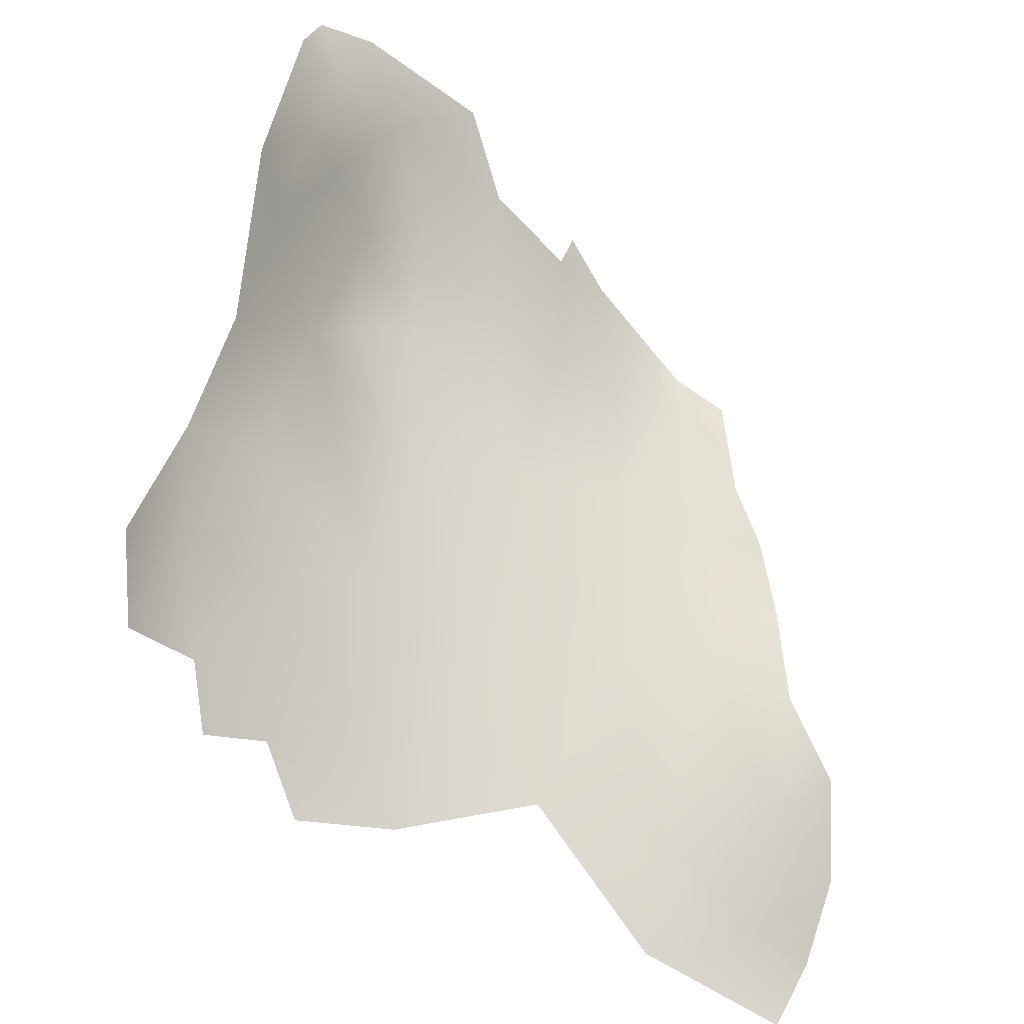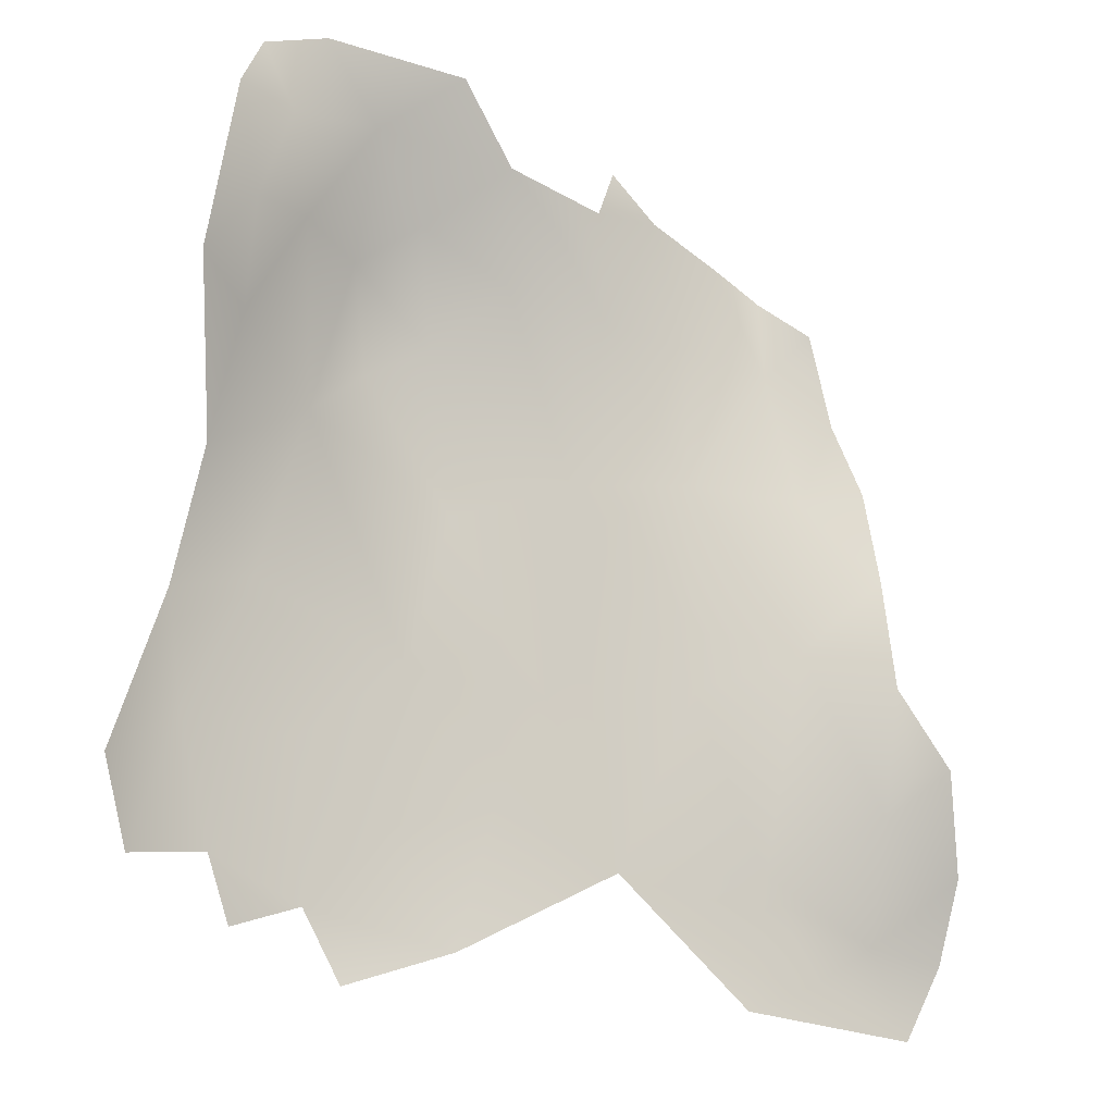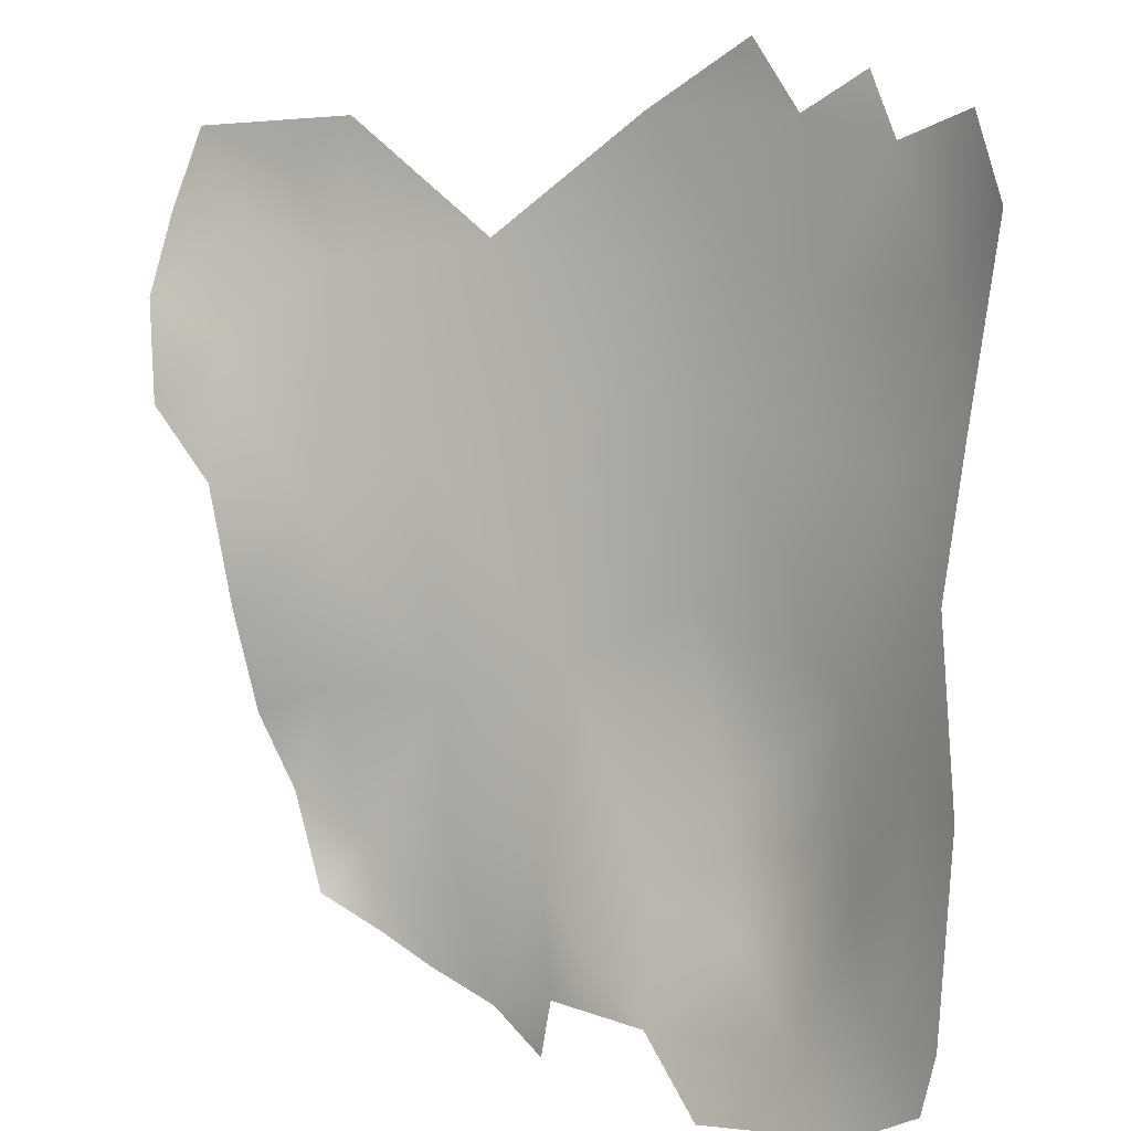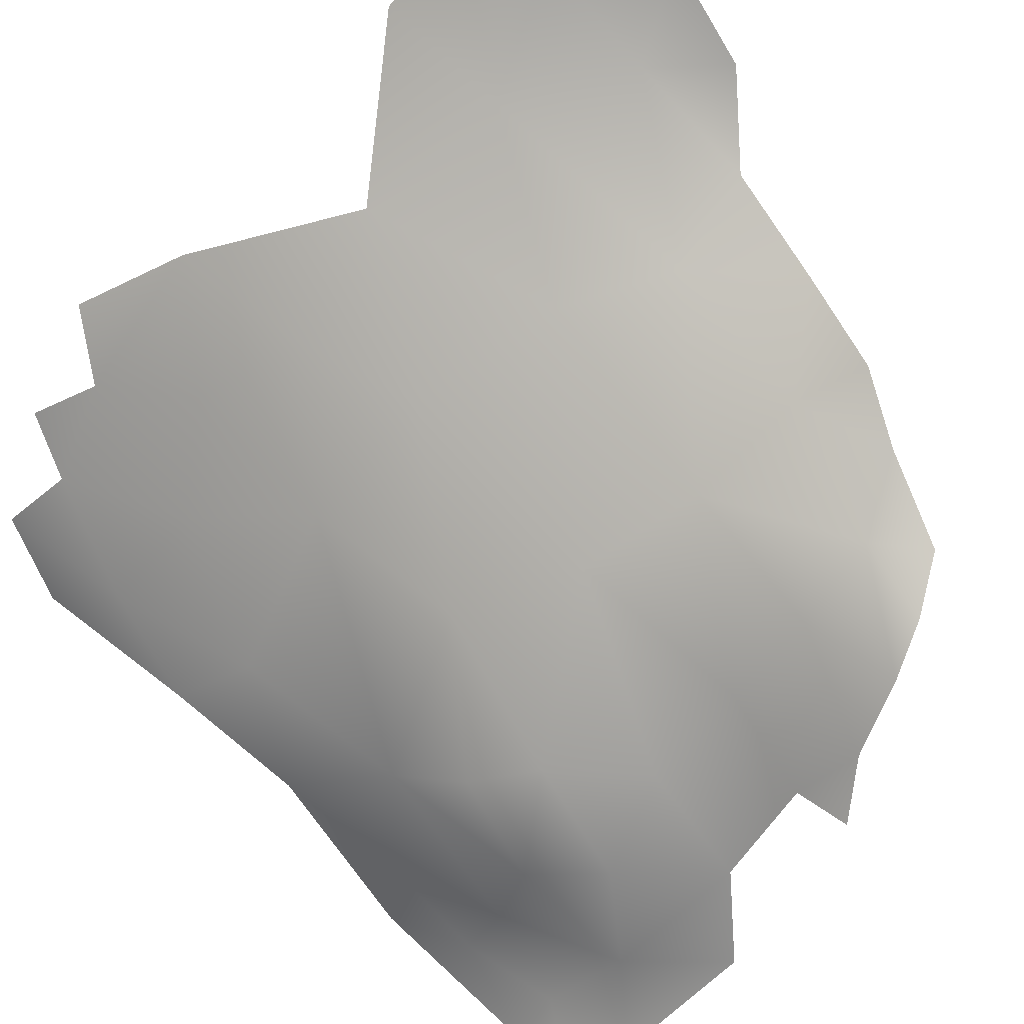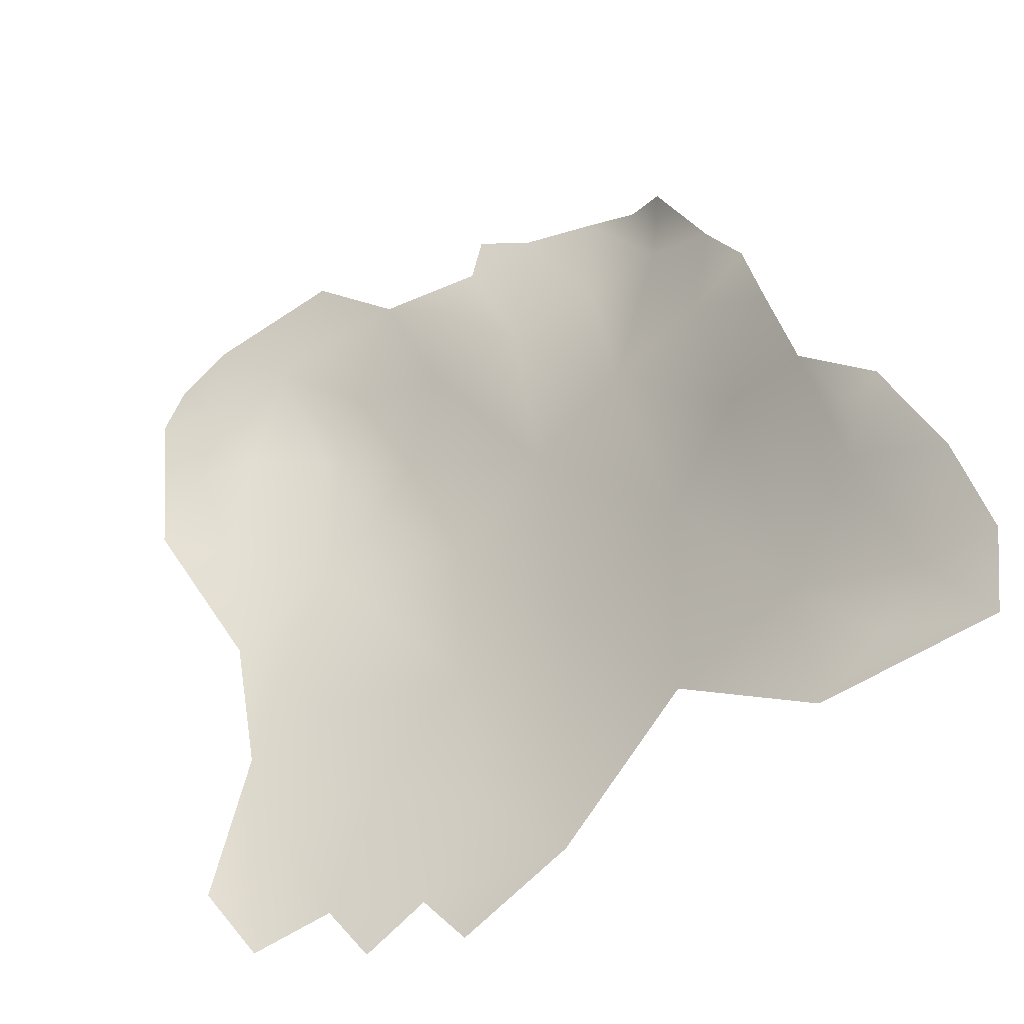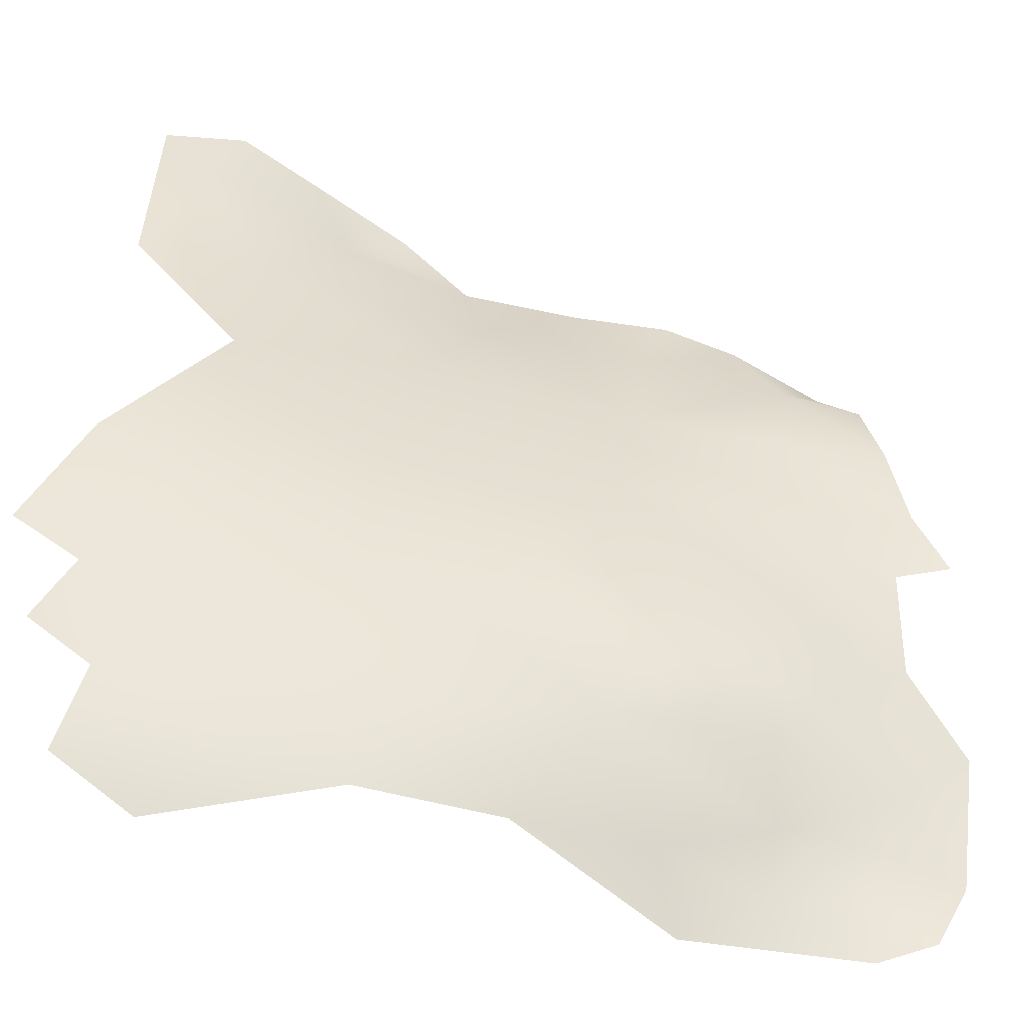
<metadata>
{"format":"obj","ext":"obj","renderer":"f3d","projection":"perspective","resolution":1024,"background":"white","views":[{"elev":-47.8,"azim":176.1,"up":"+Y"},{"elev":-29.9,"azim":-171.6,"up":"+Y"},{"elev":-78.1,"azim":6.3,"up":"+Z"},{"elev":65.2,"azim":142.4,"up":"+Z"},{"elev":-52.9,"azim":-107.8,"up":"+Y"},{"elev":6.5,"azim":94.2,"up":"+Z"}]}
</metadata>
<code>
v -1.041 0.5391 -0.4153
v -1.226 0.4768 -0.3917
v -0.8252 0.6017 -0.4162
v -0.9243 0.5963 -0.4103
v -0.8429 0.6236 -0.3861
v -1.267 0.3847 -0.4135
v -1.131 0.4535 -0.4263
v -0.7598 0.5871 -0.3702
v -0.6228 0.5134 -0.3502
v -0.619 0.546 -0.3527
v -1.165 0.3628 -0.3969
v -1.032 0.377 -0.3681
v -0.9951 0.4769 -0.4077
v -0.8828 0.3689 -0.3306
v -0.8694 0.5363 -0.403
v -1.015 0.6009 -0.3367
v -0.797 0.6272 -0.2852
v -0.6847 0.5838 -0.2838
v -0.6263 0.5601 -0.3167
v -0.6449 0.4476 -0.3214
v -1.33 0.2804 -0.3695
v -1.461 0.2157 -0.3463
v -1.133 0.2236 -0.2997
v -1.436 0.1166 -0.3123
v -0.6843 0.5427 -0.3483
v -1.392 0.3411 -0.3639
v -1.283 0.1955 -0.3142
v -0.7673 0.4539 -0.3426
v -1.228 0.5514 -0.2784
v -1.071 0.6273 -0.2247
v -0.8975 0.6507 -0.2294
v -0.6178 0.5272 -0.2467
v -0.5993 0.5022 -0.3019
v -1.539 0.1164 -0.3066
v -1.568 0.01121 -0.2648
v -1.008 0.2527 -0.2895
v -0.7051 0.3407 -0.283
v -0.6165 0.3797 -0.261
v -1.459 -0.03339 -0.2253
v -1.639 -0.07287 -0.2056
v -1.524 0.2305 -0.2829
v -0.8244 0.1774 -0.2112
v -0.597 0.3281 -0.189
v -1.456 0.4165 -0.1782
v -1.279 0.05836 -0.2468
v -1.582 -0.08022 -0.2261
v -1.006 0.1201 -0.2289
v -1.405 0.4203 -0.2679
v -0.6394 0.2743 -0.2172
v -1.12 0.0286 -0.1963
v -1.584 -0.1456 -0.1733
v -0.8951 0.6597 -0.1351
v -0.6489 0.1779 -0.1524
v -1.536 0.3065 -0.1819
v -0.7969 0.6481 -0.1603
v -0.6947 0.5955 -0.1236
v -0.6042 0.4264 -0.2071
v -1.416 0.4585 -0.1376
v -0.6243 0.5108 -0.1522
v -1.684 -0.1531 -0.132
v -1.09 -0.1054 -0.0938
v -0.6018 0.1374 -0.08068
v -1.051 0.636 -0.1361
v -0.5992 0.2455 -0.1414
v -1.61 0.06878 -0.2331
v -1.262 -0.05192 -0.1764
v -1.708 -0.2684 -0.1008
v -0.8375 -0.02001 -0.09835
v -1.621 -0.2684 -0.1068
v -0.947 0.00794 -0.1501
v -1.44 -0.1543 -0.137
v -1.62 0.1736 -0.117
v -1.285 0.5413 -0.1648
v -1.096 0.6087 -0.01839
v -1.523 0.3302 -0.05669
v -0.9421 0.6458 -0.04332
v -1.407 0.4491 -0.06706
v -1.677 0.005023 -0.1127
v -1.459 -0.2592 -0.06791
v -1.254 -0.1494 -0.1078
v -1.712 -0.3395 -0.04634
v -0.6111 0.02331 -0.0351
v -0.9464 -0.08057 -0.08249
v -1.32 -0.2243 -0.06315
v -0.7057 0.0502 -0.09072
v -1.751 -0.257 -0.01573
v -1.719 -0.4186 0.0657
v -0.5901 0.3373 -0.06232
v -0.9734 -0.1695 -0.01207
v -0.6757 -0.06969 -0.002015
v -0.5725 0.08855 -0.002223
v -0.9283 -0.4155 0.1079
v -1.768 -0.1848 0.08124
v -1.643 -0.383 0.007885
v -1.676 0.07633 0.0103
v -0.9429 0.6492 0.03451
v -0.9688 -0.2794 0.05178
v -1.516 -0.3546 0.006462
v -0.8011 -0.187 0.05588
v -1.447 0.386 0.03878
v -1.724 -0.06864 0.004216
v -0.5682 -0.04704 0.05414
v -0.8127 0.6501 -0.007465
v -1.127 -0.2291 -0.01419
v -1.307 -0.3334 0.01771
v -0.6655 0.5947 0.1073
v -0.8578 -0.1137 -0.01923
v -1.095 -0.3881 0.07552
v -1.77 -0.3662 0.0415
v -1.567 -0.4575 0.1472
v -1.794 -0.3013 0.1382
v -1.643 0.1073 0.0926
v -0.6026 0.4718 0.04926
v -0.7809 0.6513 0.1793
v -1.618 0.1855 0.01378
v -1.299 0.5063 0.0285
v -1.148 0.6021 0.09382
v -1.234 -0.4324 0.1044
v -0.7846 -0.3001 0.1255
v -1.411 -0.426 0.1007
v -0.5976 -0.1672 0.08672
v -1.586 0.1591 0.1512
v -1.014 0.6547 0.1154
v -1.776 -0.2196 0.1644
v -0.6336 -0.2768 0.1456
v -0.5579 -0.2575 0.1456
v -0.8774 0.67 0.1138
v -0.6116 0.4915 0.1467
v -0.5289 -0.1838 0.1461
v -1.398 0.4265 0.1306
v -0.8708 -0.3615 0.1041
v -1.476 -0.4617 0.1421
v -1.291 0.5368 0.1956
v -1.783 -0.3899 0.1912
v -1.279 -0.4887 0.268
v -0.5443 0.1015 0.1347
v -0.5572 0.1232 0.3025
v -1.69 -0.4481 0.189
v -0.8064 -0.464 0.1985
v -0.6223 0.3804 0.2084
v -0.9072 0.6668 0.1967
v -1.379 -0.4659 0.1726
v -0.4814 -0.2577 0.2516
v -0.5748 0.2906 0.1777
v -0.8048 -0.4122 0.1532
v -0.6592 0.4886 0.2048
v -0.6938 0.5882 0.2031
v -0.5398 -0.3237 0.2012
v -0.6303 0.5561 0.1625
v -0.5237 -0.4251 0.2933
v -0.501 -0.03404 0.2654
v -1.557 0.173 0.2346
v -1.1 0.624 0.2286
v -0.9136 0.6407 0.2896
v -1.471 -0.4851 0.2782
v -1.489 0.3129 0.1614
v -1.037 -0.4763 0.2013
v -0.5996 0.2665 0.2645
v -0.6631 0.3892 0.2692
v -0.7355 0.5186 0.2857
v -0.6462 -0.4053 0.2224
v -1.186 -0.4912 0.2708
v -1.732 -0.3999 0.3173
v -1.052 0.6029 0.3729
v -1.618 0.02038 0.282
v -1.542 0.1843 0.334
v -1.478 0.3419 0.2941
v -1.406 0.4343 0.2672
v -0.4693 -0.2349 0.3177
v -0.8317 0.602 0.3107
v -0.474 -0.393 0.343
v -1.599 -0.005352 0.411
v -1.192 -0.4956 0.3357
v -0.7682 0.4534 0.3885
v -1.615 -0.4622 0.3064
v -0.6441 0.2151 0.3949
v -0.4798 -0.3213 0.3806
v -0.5147 -0.03083 0.3434
v -1.365 -0.4912 0.3646
v -0.5328 -0.4694 0.3842
v -0.6968 0.3891 0.3631
v -0.8724 0.5354 0.3999
v -1.776 -0.3094 0.2486
v -1.712 -0.08991 0.1723
v -1.588 -0.4539 0.4448
v -1.287 0.5134 0.3444
v -1.442 0.3752 0.3798
v -0.9175 0.4874 0.4637
v -0.9359 0.5999 0.4096
v -1.083 0.5752 0.503
v -1.004 0.6095 0.4795
v -0.9725 -0.5038 0.436
v -0.6878 -0.487 0.3198
v -0.5225 -0.1564 0.3921
v -0.6965 0.2845 0.4387
v -1.276 -0.4923 0.4498
v -1.19 0.5261 0.4364
v -1.504 -0.4822 0.3746
v -0.5453 -0.2929 0.4543
v -0.5873 0.01656 0.4166
v -1.694 -0.3137 0.4027
v -0.9799 0.5911 0.5
v -1.687 -0.3887 0.4453
v -1.645 -0.1745 0.4184
v -1.469 -0.4613 0.486
v -0.595 -0.4875 0.4519
v -0.5603 -0.3602 0.4999
v -0.6251 -0.1487 0.4879
v -0.5445 -0.4128 0.4714
v -1.186 0.5082 0.5233
v -0.9631 0.5288 0.4925
v -1.659 -0.4266 0.4365
v -1.324 0.4105 0.5086
v -0.8571 0.4184 0.4755
v -1.565 0.08516 0.4889
v -0.7646 0.333 0.4691
v -1.188 -0.4976 0.5822
v -1.53 0.09688 0.6032
v -1.149 0.5219 0.6073
v -0.7807 0.1469 0.5378
v -1.637 -0.3526 0.5934
v -0.7022 -0.2154 0.5938
v -1.38 -0.4782 0.5634
v -1.024 0.5496 0.5525
v -0.7497 -0.5036 0.5226
v -0.9618 0.4124 0.5532
v -0.6515 -0.4727 0.5448
v -1.589 -0.4342 0.5534
v -1.485 0.2473 0.5083
v -0.9126 0.2128 0.5999
v -1.564 -0.4337 0.7055
v -1.507 -0.4507 0.5979
v -1.454 0.1978 0.6198
v -1.589 -0.09314 0.6039
v -0.6265 -0.3216 0.5489
v -1.263 0.4148 0.6065
v -1.221 -0.49 0.742
v -0.8449 -0.4893 0.6682
v -0.7354 -0.4887 0.5974
v -0.7577 -0.4418 0.6513
v -0.6631 -0.3991 0.5892
v -0.7302 -0.03387 0.557
v -1.2 0.4475 0.672
v -1.461 0.1201 0.6811
v -1.384 0.2023 0.6917
v -1.371 0.287 0.6308
v -0.816 -0.1658 0.6639
v -1.09 0.5225 0.6176
v -1.045 0.2411 0.663
v -0.7723 -0.333 0.6759
v -1.052 0.4153 0.6303
v -1.168 0.05235 0.7548
v -1.367 0.09061 0.7759
v -1.625 -0.3294 0.7354
v -0.9135 -0.4198 0.7535
v -1.041 -0.00417 0.7264
v -0.8753 -0.03503 0.6546
v -1.289 0.3226 0.7091
v -1.22 0.3474 0.7264
v -1.142 0.4003 0.6857
v -1.14 0.4946 0.6614
v -1.488 0.003295 0.7295
v -1.176 0.238 0.7201
v -1.582 -0.4119 0.8107
v -1.11 -0.1976 0.8325
v -1.404 -0.4722 0.6987
v -1.599 -0.2504 0.7426
v -1.531 -0.1348 0.7784
v -1.266 0.1497 0.7695
v -1.277 0.01724 0.795
v -1.252 0.2644 0.755
v -0.9447 -0.215 0.7564
v -0.9459 -0.482 0.7401
v -1.515 -0.2862 0.894
v -1.286 -0.4787 0.8596
v -1.333 -0.06509 0.8583
v -1.305 0.2315 0.7592
v -1.03 -0.4894 0.7279
v -1.6 -0.3571 0.8146
v -1.179 -0.4782 0.8533
v -1.391 -0.4692 0.8662
v -1.319 -0.462 0.9543
v -1.411 -0.07457 0.8512
v -1.253 -0.1266 0.8504
v -1.077 -0.4413 0.841
v -1.29 -0.076 0.8374
v -1.201 -0.4309 0.9393
v -1.428 -0.1786 0.9041
v -1.332 -0.1745 0.9287
v -1.159 -0.304 0.9103
v -1.081 -0.3513 0.8609
v -1.538 -0.3837 0.9145
v -1.224 -0.255 0.9297
v -1.472 -0.4403 0.9119
v -1.367 -0.3249 1.013
v -1.375 -0.2366 0.9707
v -1.258 -0.3512 0.9925
v -1.385 -0.4357 1.013
v -1.302 -0.2613 0.9863
v -1.435 -0.3865 0.9972
v -1.334 -0.4132 1.025
f 260 259 263
f 291 272 265
f 276 284 286
f 140 144 128
f 146 140 128
f 216 174 214
f 199 194 208
f 208 194 200
f 220 195 216
f 226 188 211
f 214 188 226
f 176 242 200
f 195 220 176
f 265 272 256
f 256 272 257
f 182 174 160
f 174 181 160
f 182 160 170
f 216 230 220
f 224 226 211
f 230 214 226
f 230 216 214
f 243 259 260
f 261 243 260
f 272 247 257
f 252 265 256
f 252 284 265
f 270 284 252
f 276 286 270
f 290 291 265
f 199 177 194
f 200 194 178
f 200 178 137
f 220 242 176
f 222 235 208
f 242 222 208
f 177 169 194
f 178 194 169
f 188 214 182
f 214 174 182
f 200 137 176
f 195 176 181
f 216 181 174
f 216 195 181
f 293 265 284
f 293 290 265
f 289 293 284
f 289 284 276
f 160 147 170
f 160 146 147
f 235 207 199
f 199 208 235
f 208 200 242
f 251 260 249
f 251 248 260
f 261 260 248
f 146 128 149
f 149 147 146
f 230 226 249
f 251 249 226
f 251 226 224
f 224 248 251
f 249 252 256
f 263 252 249
f 249 256 230
f 256 257 230
f 263 249 260
f 270 252 269
f 269 252 263
f 263 271 269
f 271 263 259
f 188 182 211
f 202 224 211
f 159 160 181
f 176 159 181
f 137 158 176
f 144 158 137
f 158 159 176
f 158 140 159
f 158 144 140
f 159 140 146
f 159 146 160
f 250 247 272
f 222 247 250
f 247 242 257
f 247 222 242
f 257 242 220
f 230 257 220
f 250 235 222
f 297 291 290
f 297 293 299
f 293 297 290
f 299 293 289
f 286 284 270
f 241 235 250

</code>
